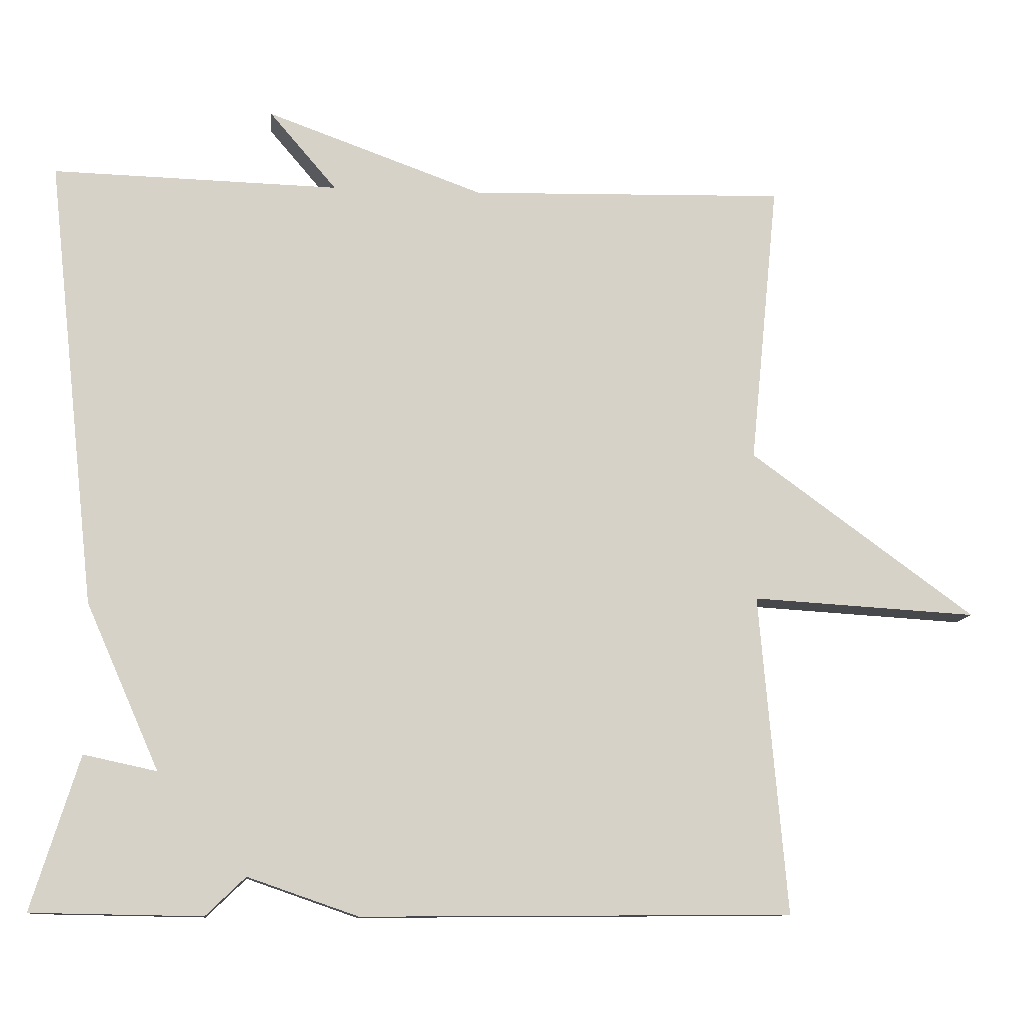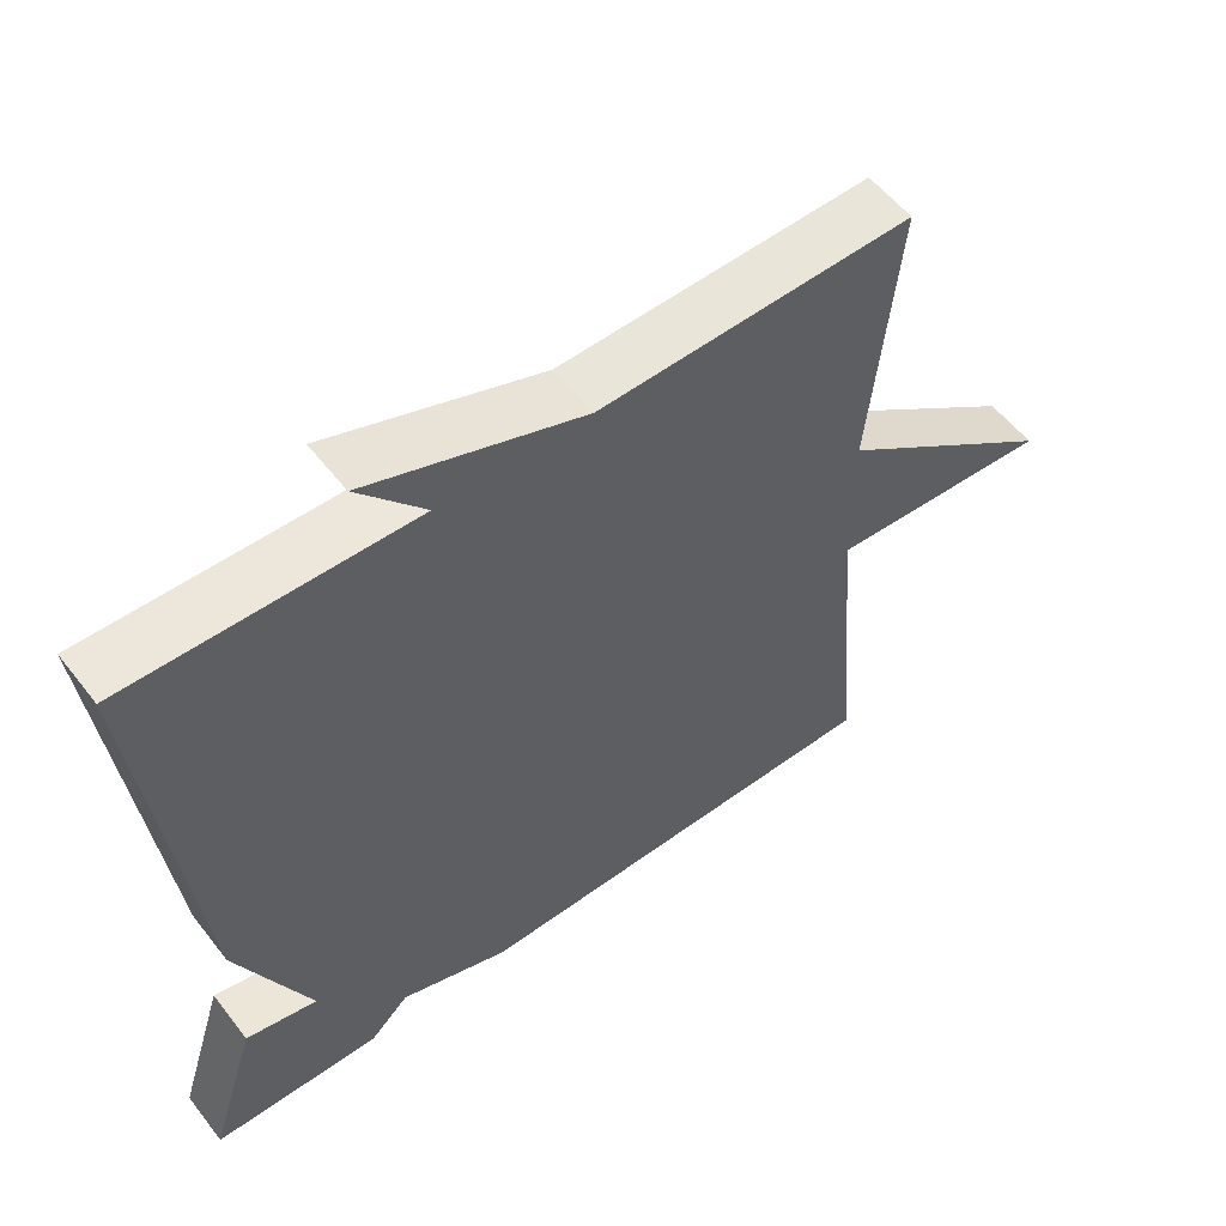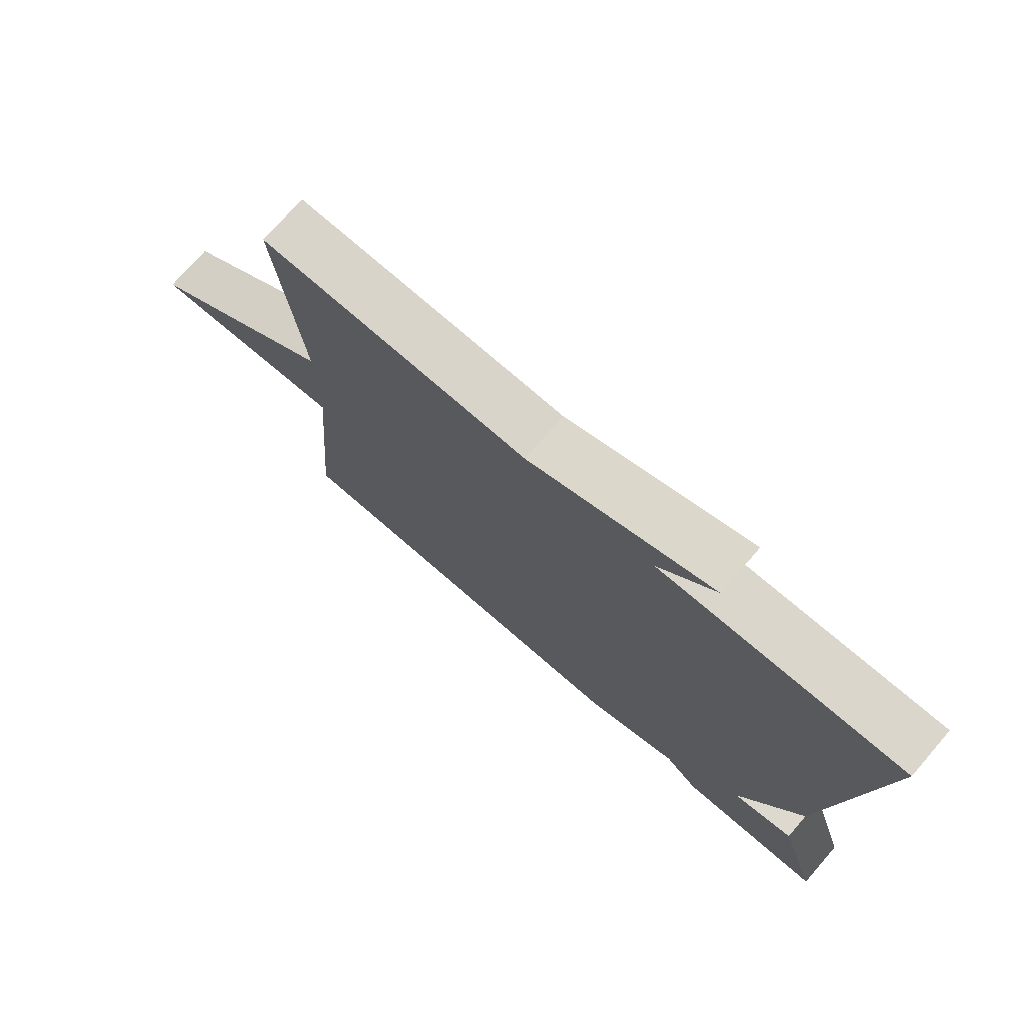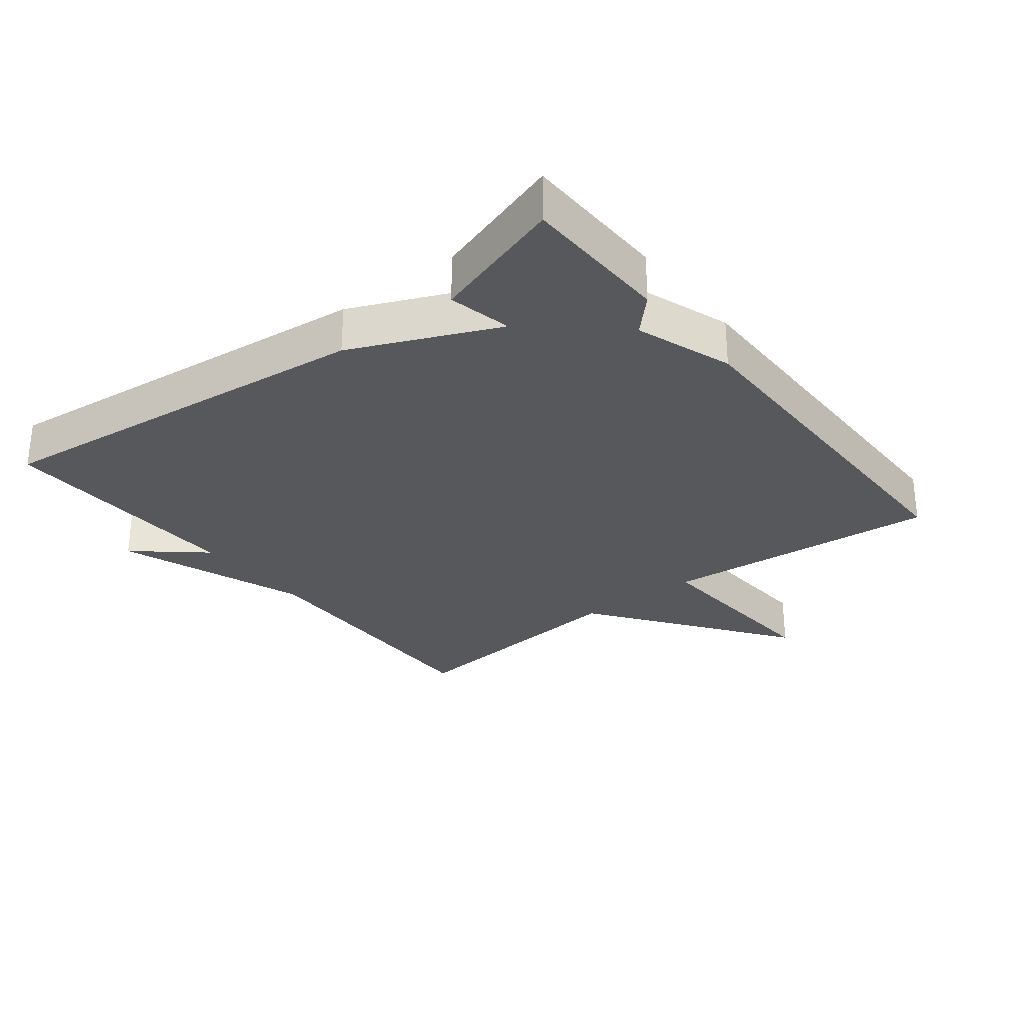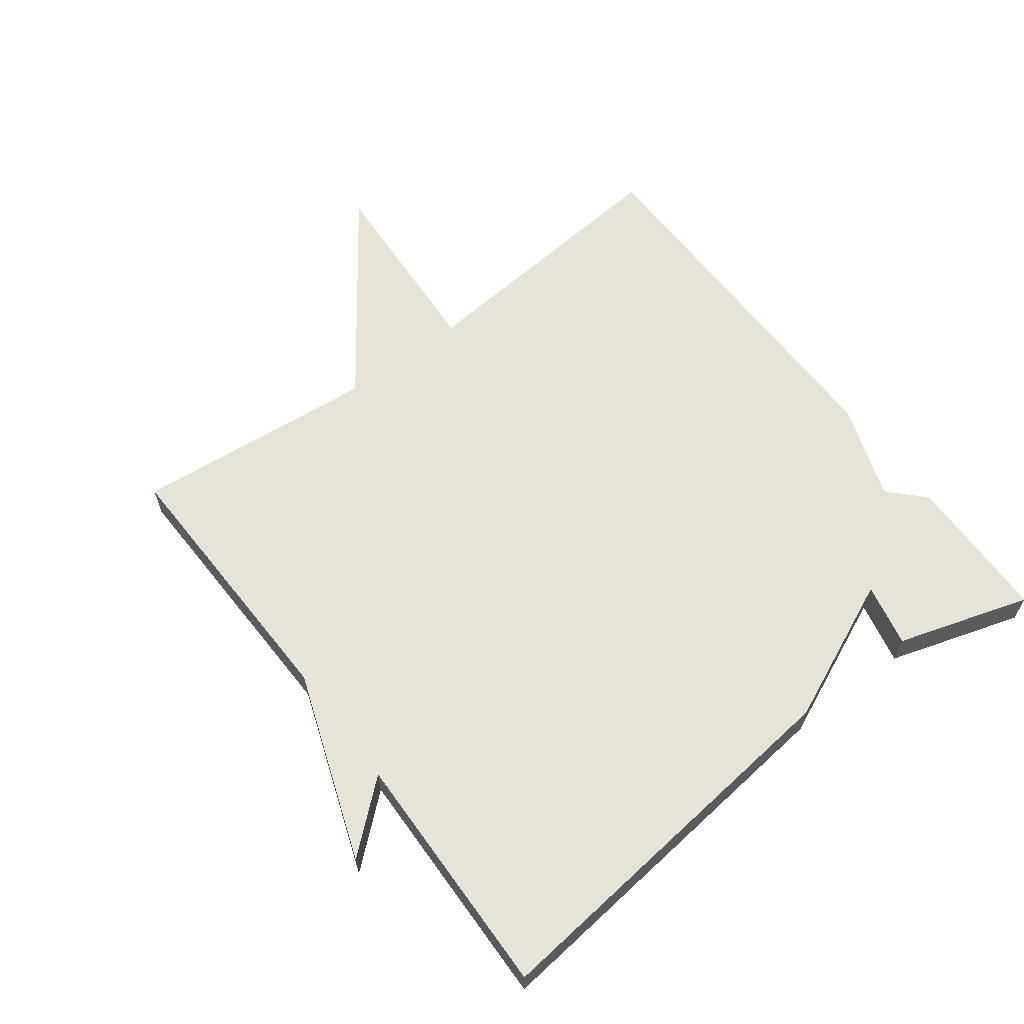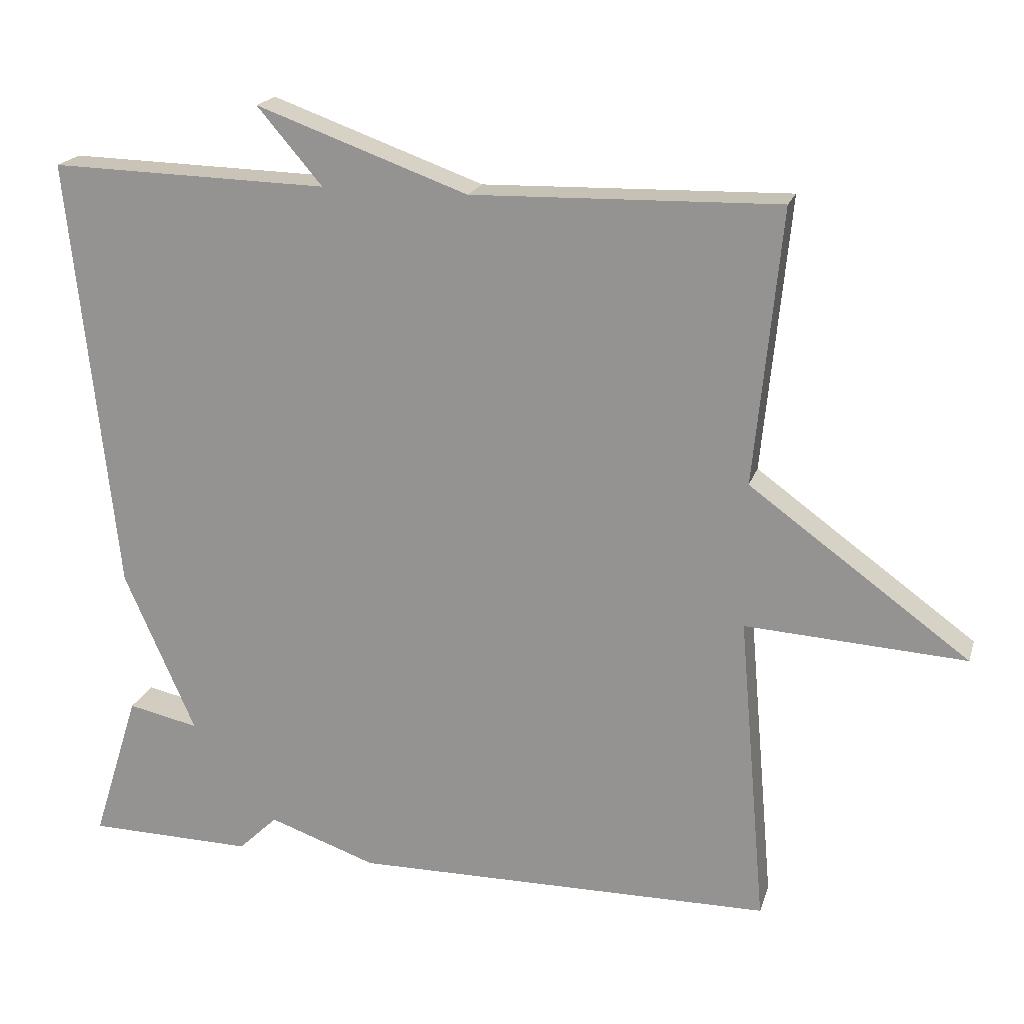
<metadata>
{"format":"obj","ext":"obj","renderer":"f3d","projection":"perspective","resolution":1024,"background":"white","views":[{"elev":-11.0,"azim":173.9,"up":"+Z"},{"elev":55.9,"azim":142.7,"up":"+Z"},{"elev":74.3,"azim":40.9,"up":"+Z"},{"elev":-28.8,"azim":128.1,"up":"+Y"},{"elev":62.6,"azim":52.9,"up":"+Y"},{"elev":19.3,"azim":-164.9,"up":"+Z"}]}
</metadata>
<code>
v 0.5 0.07 0.5
v 0.436 0.07 -0.096
v 0.339 0.07 -0.317
v 0.436 0.07 -0.296
v 0.5 0.07 -0.5
v 0.273 0.07 -0.504
v 0.22 0.07 -0.453
v 0.073 0.07 -0.504
v -0.5 0.07 -0.5
v -0.463 0.07 -0.075
v -0.763 0.07 -0.093
v -0.463 0.07 0.125
v -0.5 0.07 0.5
v -0.081 0.07 0.49
v 0.208 0.07 0.594
v 0.119 0.07 0.49
v 0.5 0 0.5
v 0.436 0 -0.096
v 0.339 0 -0.317
v 0.436 0 -0.296
v 0.5 0 -0.5
v 0.273 0 -0.504
v 0.22 0 -0.453
v 0.073 0 -0.504
v -0.5 0 -0.5
v -0.463 0 -0.075
v -0.763 0 -0.093
v -0.463 0 0.125
v -0.5 0 0.5
v -0.081 0 0.49
v 0.208 0 0.594
v 0.119 0 0.49
f 14 15 16
f 12 13 14
f 12 14 16
f 12 16 1
f 11 12 1
f 10 11 1
f 1 2 3
f 10 1 3
f 9 10 3
f 8 9 3
f 7 8 3
f 5 6 7
f 4 5 7
f 3 4 7
f 32 31 30
f 30 29 28
f 32 30 28
f 17 32 28
f 17 28 27
f 17 27 26
f 19 18 17
f 19 17 26
f 19 26 25
f 19 25 24
f 19 24 23
f 23 22 21
f 23 21 20
f 23 20 19
f 1 17 18 2
f 2 18 19 3
f 3 19 20 4
f 4 20 21 5
f 5 21 22 6
f 6 22 23 7
f 7 23 24 8
f 8 24 25 9
f 9 25 26 10
f 10 26 27 11
f 11 27 28 12
f 12 28 29 13
f 13 29 30 14
f 14 30 31 15
f 15 31 32 16
f 16 32 17 1

</code>
